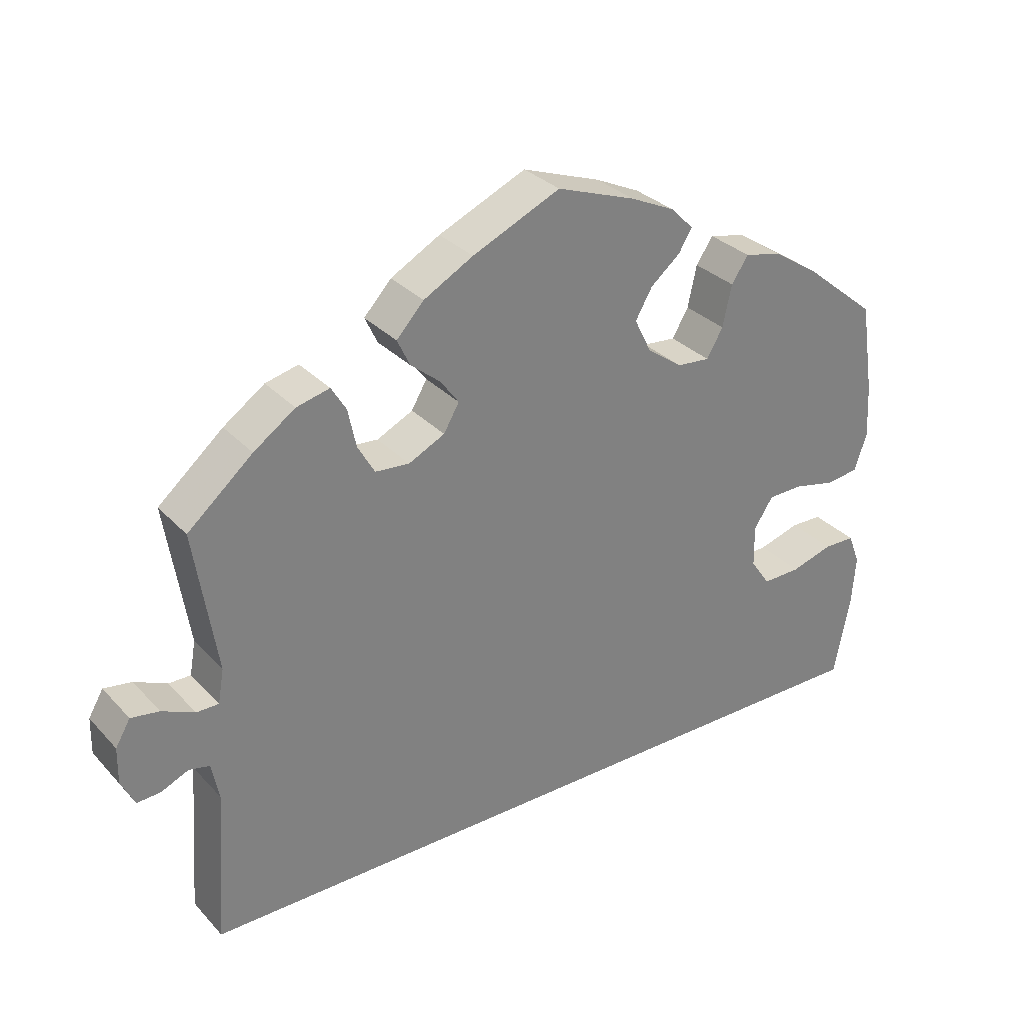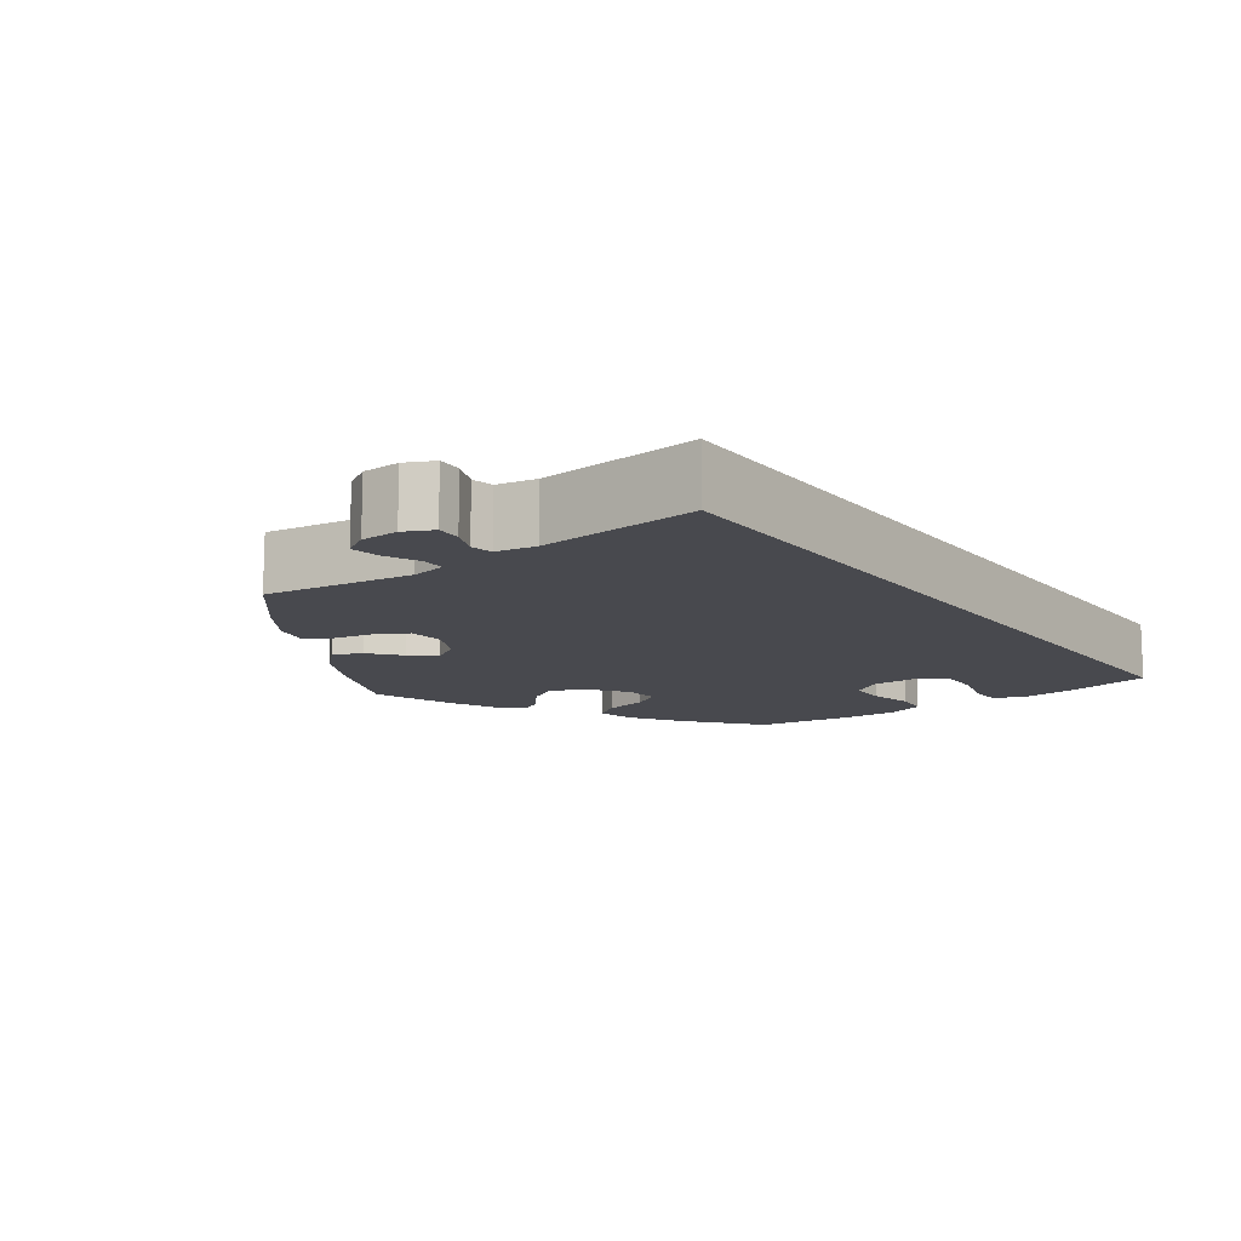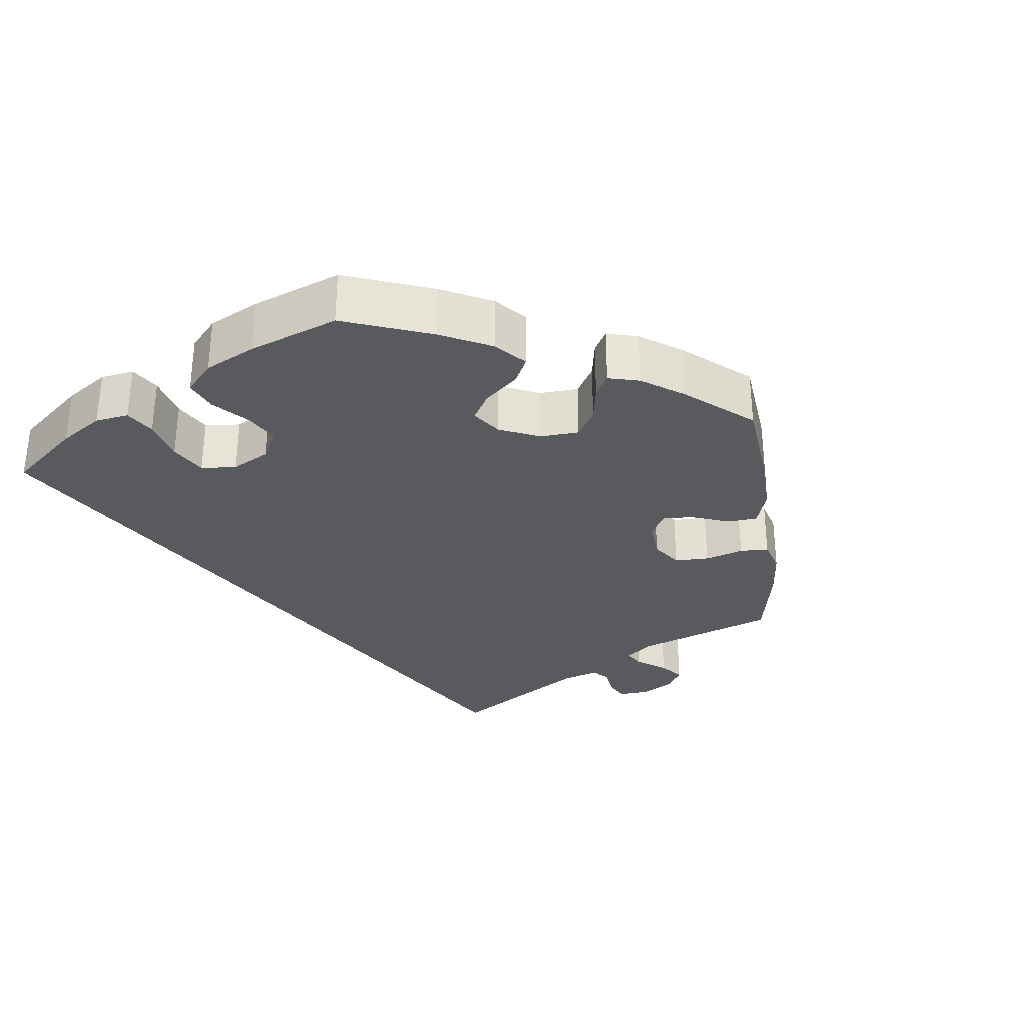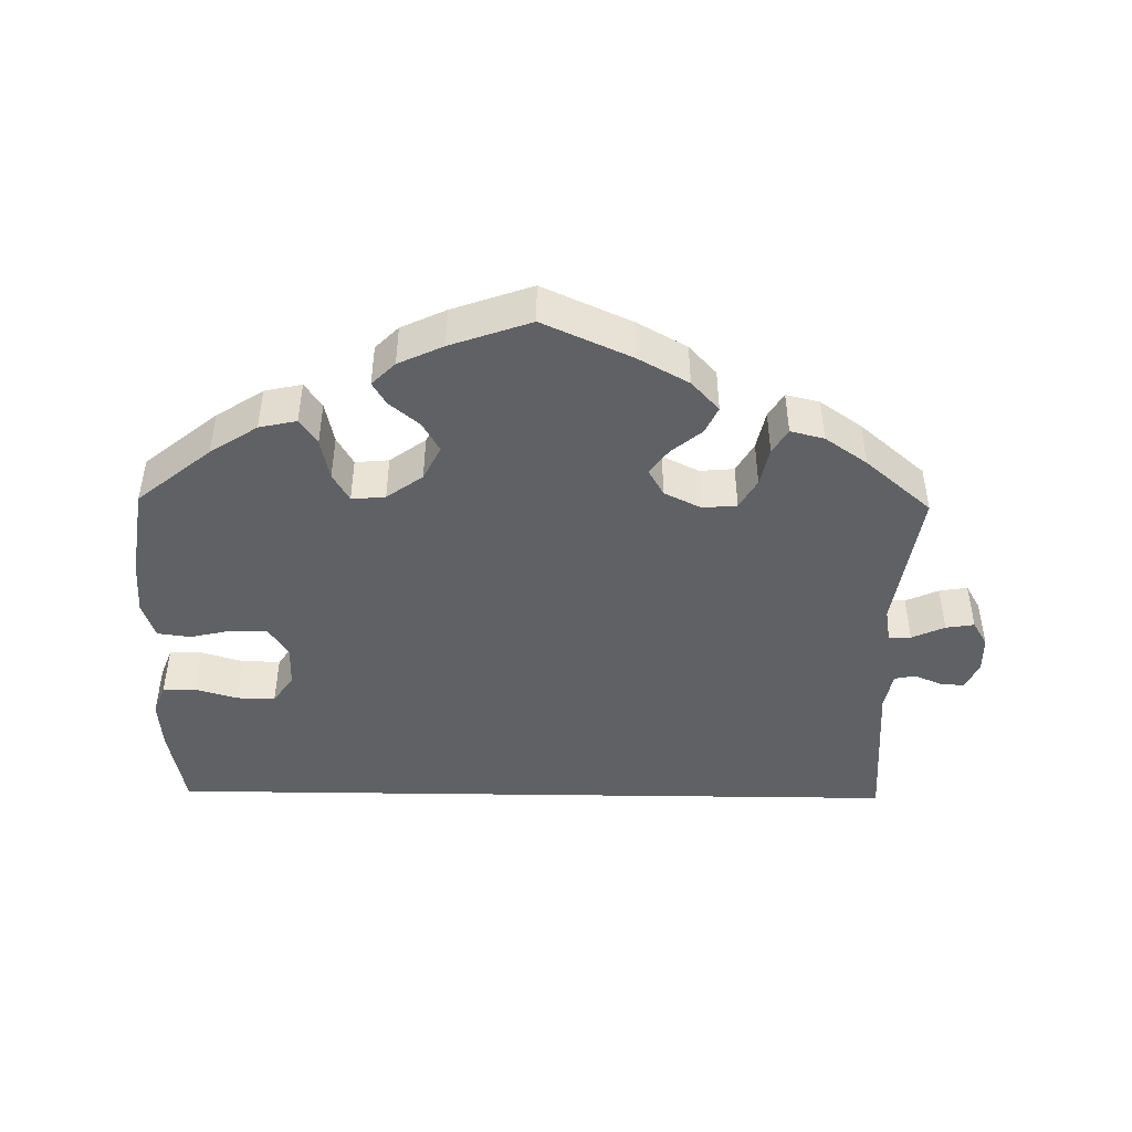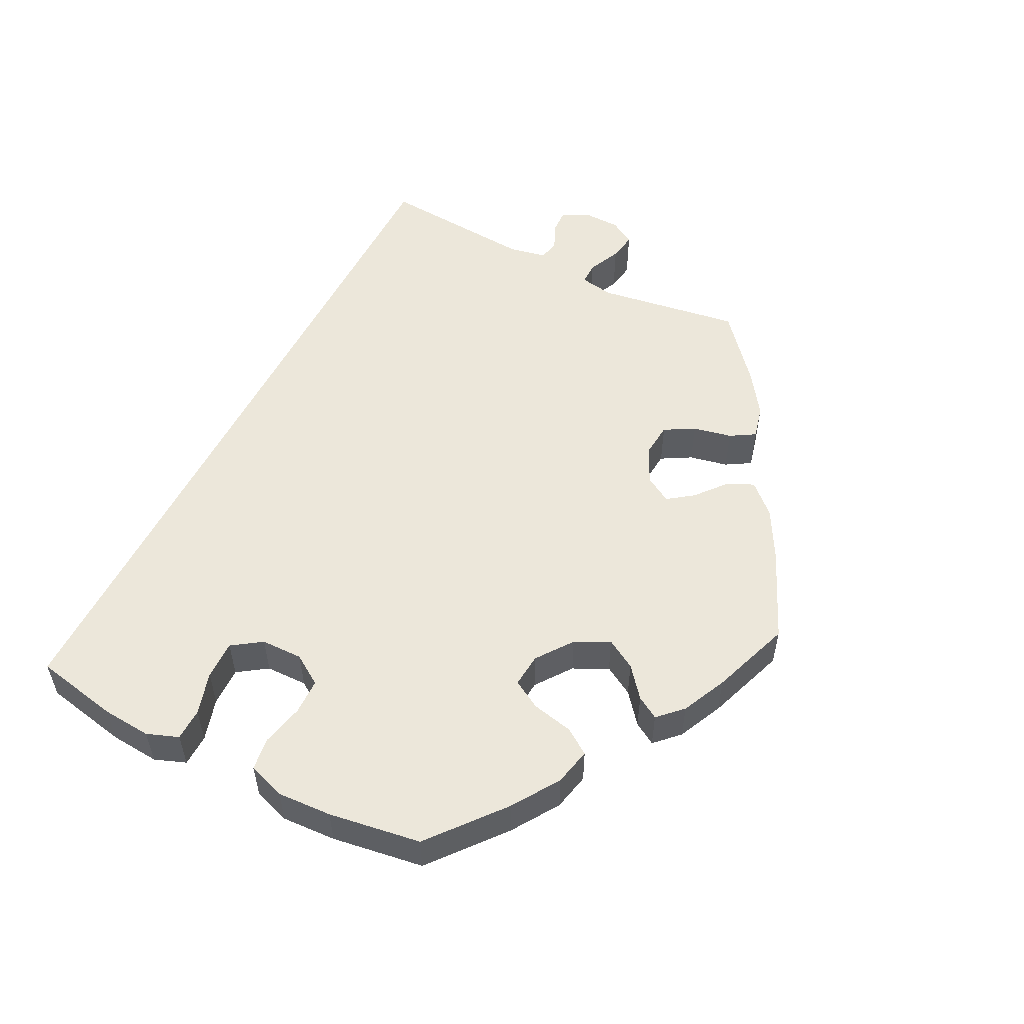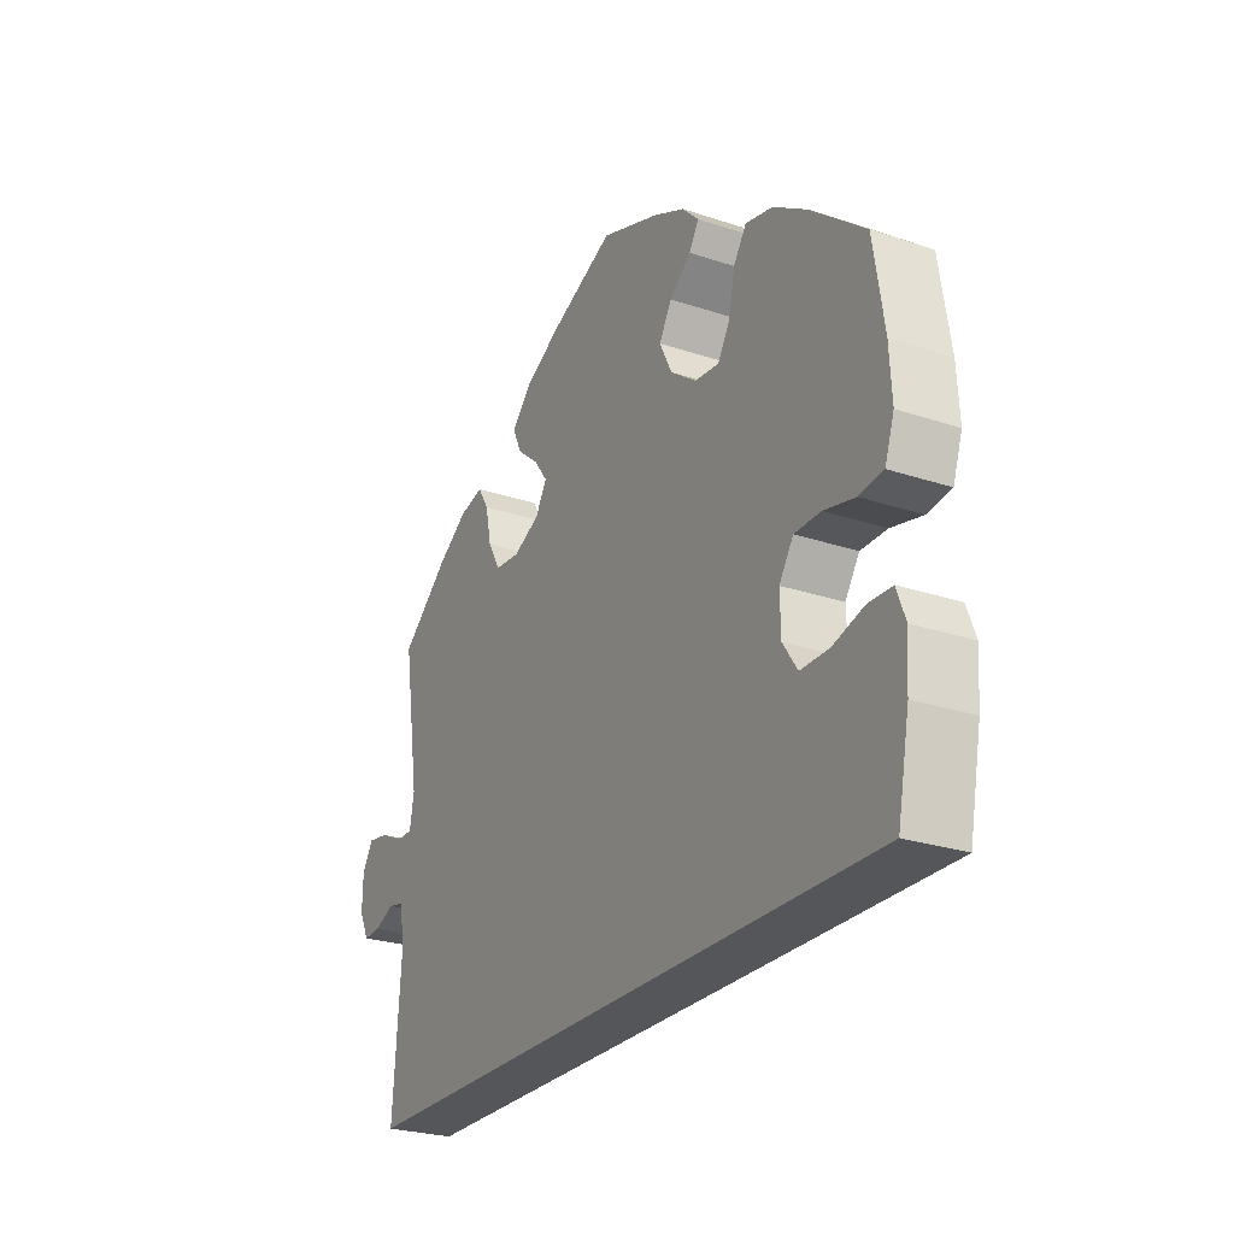
<metadata>
{"format":"obj","ext":"obj","renderer":"f3d","projection":"perspective","resolution":1024,"background":"white","views":[{"elev":30.9,"azim":145.4,"up":"+Z"},{"elev":-12.7,"azim":126.4,"up":"+Y"},{"elev":-30.6,"azim":-52.5,"up":"+Y"},{"elev":-45.6,"azim":-0.9,"up":"+Y"},{"elev":53.7,"azim":-63.0,"up":"+Y"},{"elev":-25.7,"azim":-118.1,"up":"+Z"}]}
</metadata>
<code>
v 0.119 0.07 0.525
v 0.186 0.07 0.488
v 0.223 0.07 0.448
v 0.206 0.07 0.412
v 0.166 0.07 0.379
v 0.141 0.07 0.345
v 0.162 0.07 0.309
v 0.211 0.07 0.285
v 0.257 0.07 0.289
v 0.28 0.07 0.329
v 0.291 0.07 0.381
v 0.311 0.07 0.414
v 0.356 0.07 0.403
v 0.412 0.07 0.364
v 0.5 0.07 0.289
v 0.47 0.07 0.097
v 0.478 0.07 0.051
v 0.508 0.07 0.051
v 0.552 0.07 0.071
v 0.59 0.07 0.077
v 0.61 0.07 0.043
v 0.611 0.07 -0.006
v 0.593 0.07 -0.043
v 0.561 0.07 -0.041
v 0.524 0.07 -0.025
v 0.496 0.07 -0.031
v 0.486 0.07 -0.082
v 0.501 0.07 -0.289
v -0.501 0.07 -0.289
v -0.523 0.07 -0.177
v -0.528 0.07 -0.111
v -0.512 0.07 -0.069
v -0.469 0.07 -0.068
v -0.412 0.07 -0.085
v -0.36 0.07 -0.086
v -0.333 0.07 -0.047
v -0.332 0.07 0.009
v -0.358 0.07 0.049
v -0.406 0.07 0.05
v -0.463 0.07 0.037
v -0.507 0.07 0.043
v -0.524 0.07 0.093
v -0.52 0.07 0.166
v -0.501 0.07 0.289
v -0.403 0.07 0.369
v -0.34 0.07 0.41
v -0.29 0.07 0.421
v -0.267 0.07 0.387
v -0.255 0.07 0.331
v -0.233 0.07 0.293
v -0.188 0.07 0.297
v -0.14 0.07 0.332
v -0.117 0.07 0.378
v -0.14 0.07 0.418
v -0.18 0.07 0.451
v -0.198 0.07 0.481
v -0.167 0.07 0.512
v -0.107 0.07 0.54
v 0 0.07 0.578
v 0.119 0 0.525
v 0.186 0 0.488
v 0.223 0 0.448
v 0.206 0 0.412
v 0.166 0 0.379
v 0.141 0 0.345
v 0.162 0 0.309
v 0.211 0 0.285
v 0.257 0 0.289
v 0.28 0 0.329
v 0.291 0 0.381
v 0.311 0 0.414
v 0.356 0 0.403
v 0.412 0 0.364
v 0.5 0 0.289
v 0.47 0 0.097
v 0.478 0 0.051
v 0.508 0 0.051
v 0.552 0 0.071
v 0.59 0 0.077
v 0.61 0 0.043
v 0.611 0 -0.006
v 0.593 0 -0.043
v 0.561 0 -0.041
v 0.524 0 -0.025
v 0.496 0 -0.031
v 0.486 0 -0.082
v 0.501 0 -0.289
v -0.501 0 -0.289
v -0.523 0 -0.177
v -0.528 0 -0.111
v -0.512 0 -0.069
v -0.469 0 -0.068
v -0.412 0 -0.085
v -0.36 0 -0.086
v -0.333 0 -0.047
v -0.332 0 0.009
v -0.358 0 0.049
v -0.406 0 0.05
v -0.463 0 0.037
v -0.507 0 0.043
v -0.524 0 0.093
v -0.52 0 0.166
v -0.501 0 0.289
v -0.403 0 0.369
v -0.34 0 0.41
v -0.29 0 0.421
v -0.267 0 0.387
v -0.255 0 0.331
v -0.233 0 0.293
v -0.188 0 0.297
v -0.14 0 0.332
v -0.117 0 0.378
v -0.14 0 0.418
v -0.18 0 0.451
v -0.198 0 0.481
v -0.167 0 0.512
v -0.107 0 0.54
v 0 0 0.578
f 54 55 56 57
f 53 54 57 58
f 46 47 48 49
f 46 49 50
f 45 46 50
f 44 45 50
f 43 44 50
f 42 43 50 51
f 39 40 41 42
f 38 39 42 51
f 31 32 33 34
f 31 34 35
f 30 31 35
f 27 28 29 30
f 26 27 30 35
f 25 26 35 36
f 23 24 25
f 22 23 25
f 18 19 20 21
f 17 18 21 22
f 13 14 15 16
f 13 16 17
f 10 11 12 13
f 9 10 13 17
f 8 9 17
f 7 8 17
f 2 3 4 5
f 2 5 6
f 1 2 6
f 53 58 59 1
f 37 38 51 52
f 25 36 37 52
f 17 22 25
f 7 17 25 52
f 6 7 52 53
f 1 6 53
f 116 115 114 113
f 117 116 113 112
f 108 107 106 105
f 109 108 105
f 109 105 104
f 109 104 103
f 109 103 102
f 110 109 102 101
f 101 100 99 98
f 110 101 98 97
f 93 92 91 90
f 94 93 90
f 94 90 89
f 89 88 87 86
f 94 89 86 85
f 95 94 85 84
f 84 83 82
f 84 82 81
f 80 79 78 77
f 81 80 77 76
f 75 74 73 72
f 76 75 72
f 72 71 70 69
f 76 72 69 68
f 76 68 67
f 76 67 66
f 64 63 62 61
f 65 64 61
f 65 61 60
f 60 118 117 112
f 111 110 97 96
f 111 96 95 84
f 84 81 76
f 111 84 76 66
f 112 111 66 65
f 112 65 60
f 1 60 61 2
f 2 61 62 3
f 3 62 63 4
f 4 63 64 5
f 5 64 65 6
f 6 65 66 7
f 7 66 67 8
f 8 67 68 9
f 9 68 69 10
f 10 69 70 11
f 11 70 71 12
f 12 71 72 13
f 13 72 73 14
f 14 73 74 15
f 15 74 75 16
f 16 75 76 17
f 17 76 77 18
f 18 77 78 19
f 19 78 79 20
f 20 79 80 21
f 21 80 81 22
f 22 81 82 23
f 23 82 83 24
f 24 83 84 25
f 25 84 85 26
f 26 85 86 27
f 27 86 87 28
f 28 87 88 29
f 29 88 89 30
f 30 89 90 31
f 31 90 91 32
f 32 91 92 33
f 33 92 93 34
f 34 93 94 35
f 35 94 95 36
f 36 95 96 37
f 37 96 97 38
f 38 97 98 39
f 39 98 99 40
f 40 99 100 41
f 41 100 101 42
f 42 101 102 43
f 43 102 103 44
f 44 103 104 45
f 45 104 105 46
f 46 105 106 47
f 47 106 107 48
f 48 107 108 49
f 49 108 109 50
f 50 109 110 51
f 51 110 111 52
f 52 111 112 53
f 53 112 113 54
f 54 113 114 55
f 55 114 115 56
f 56 115 116 57
f 57 116 117 58
f 58 117 118 59
f 59 118 60 1

</code>
